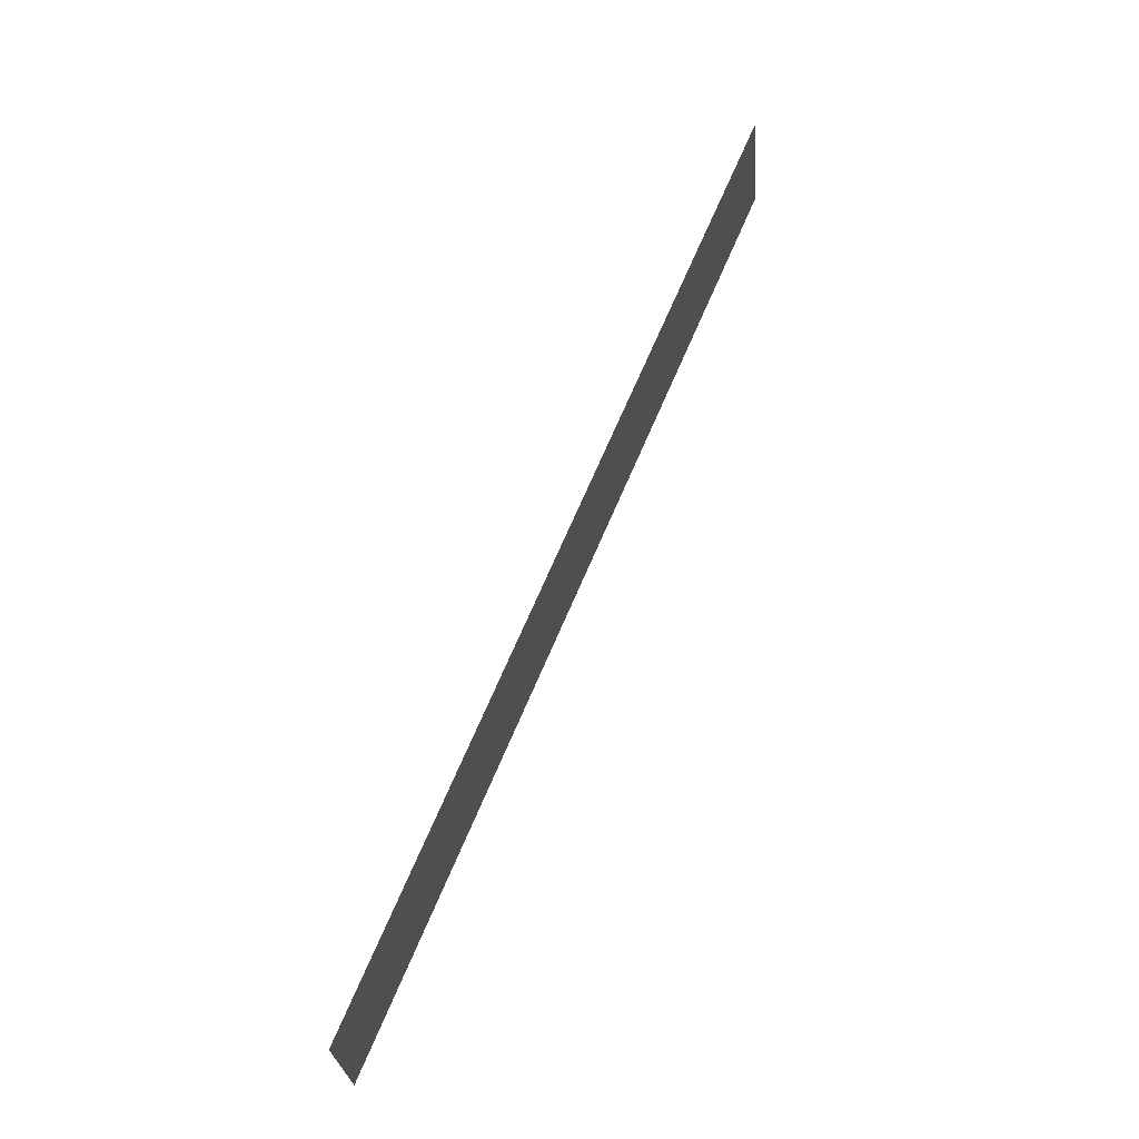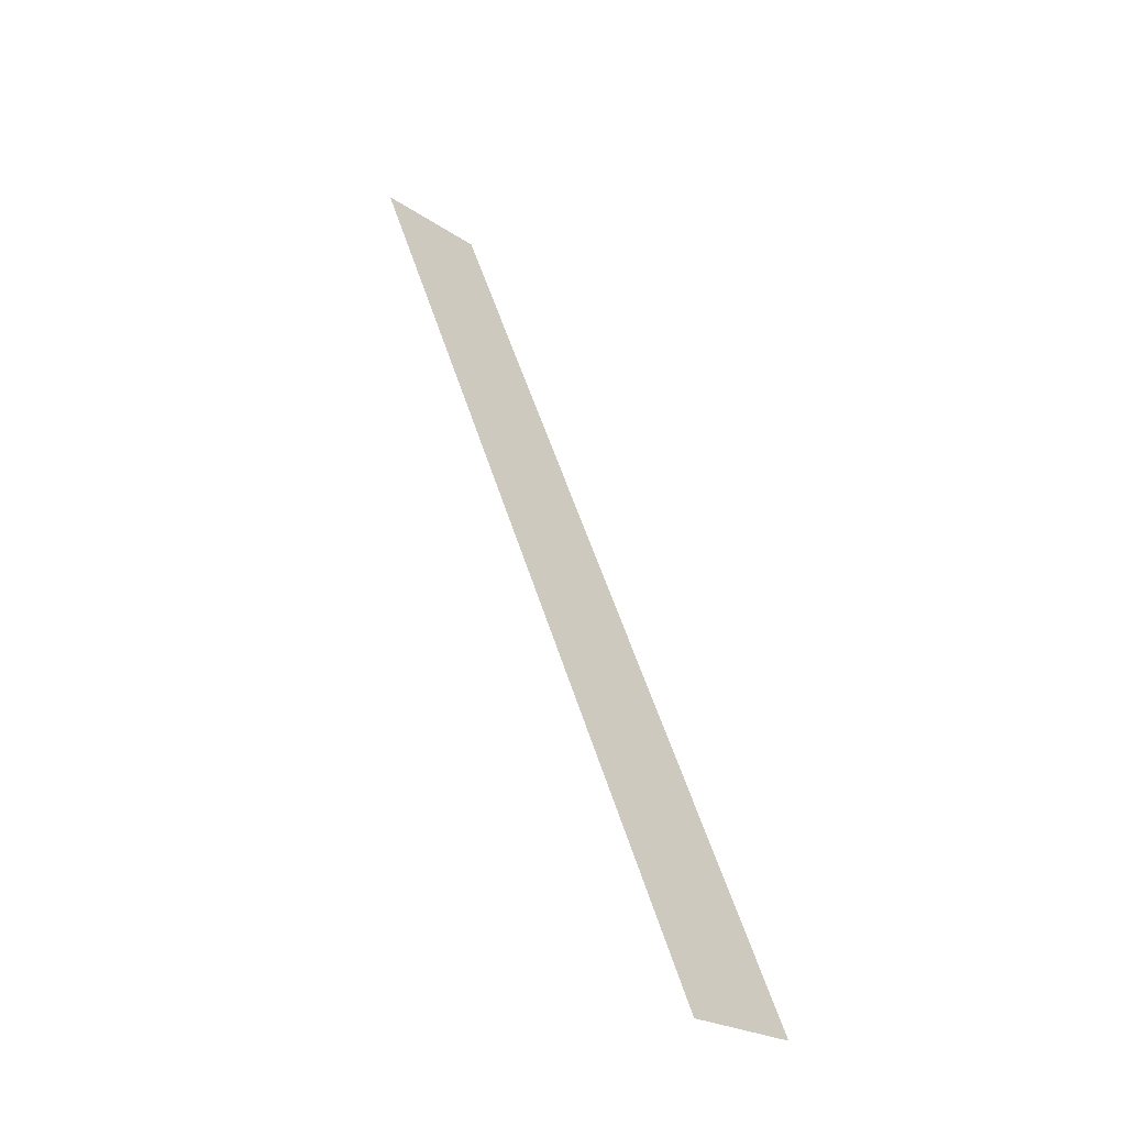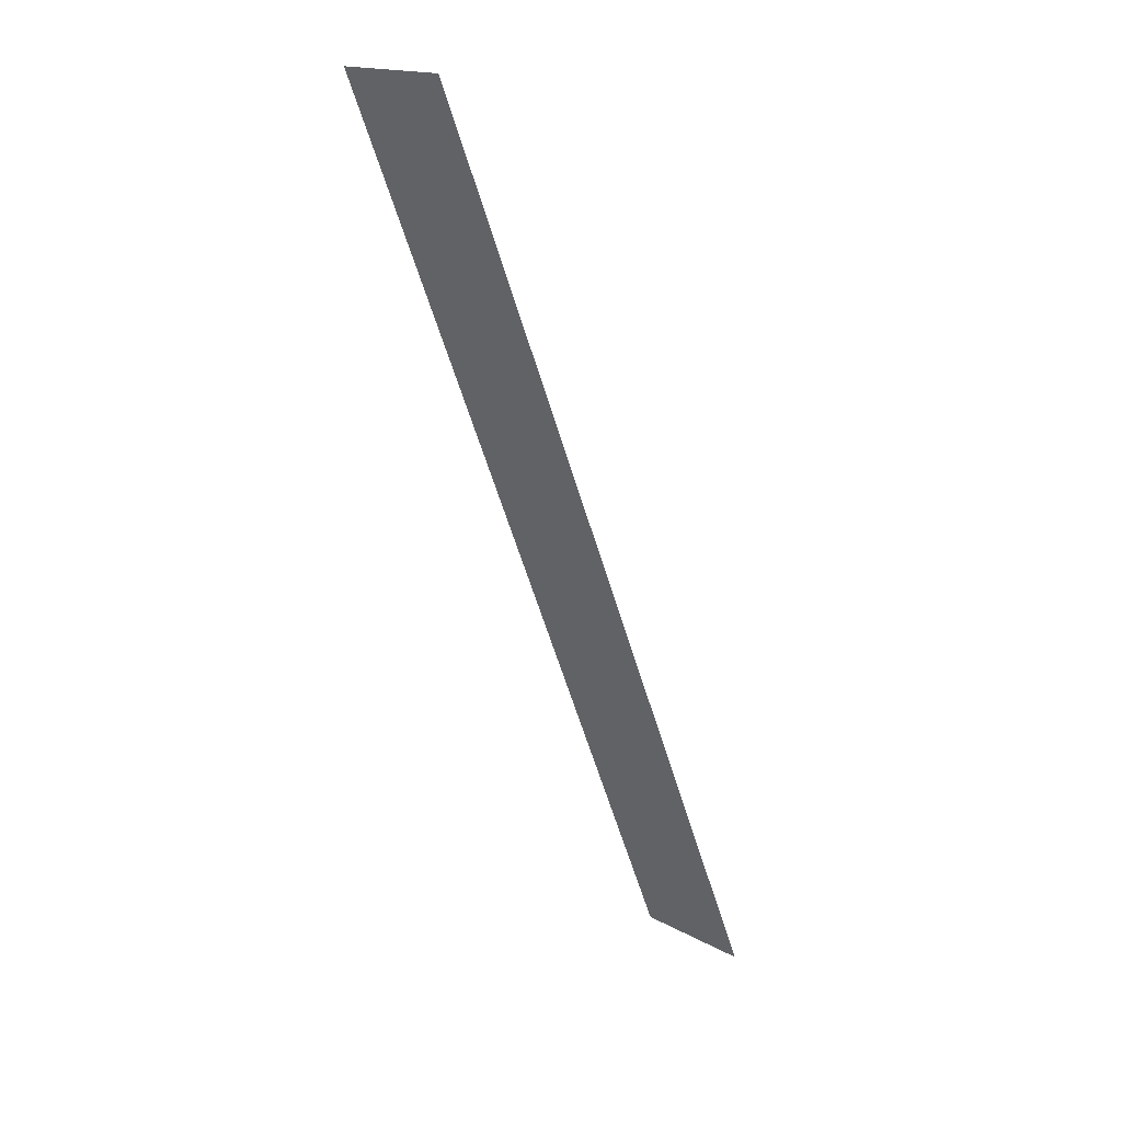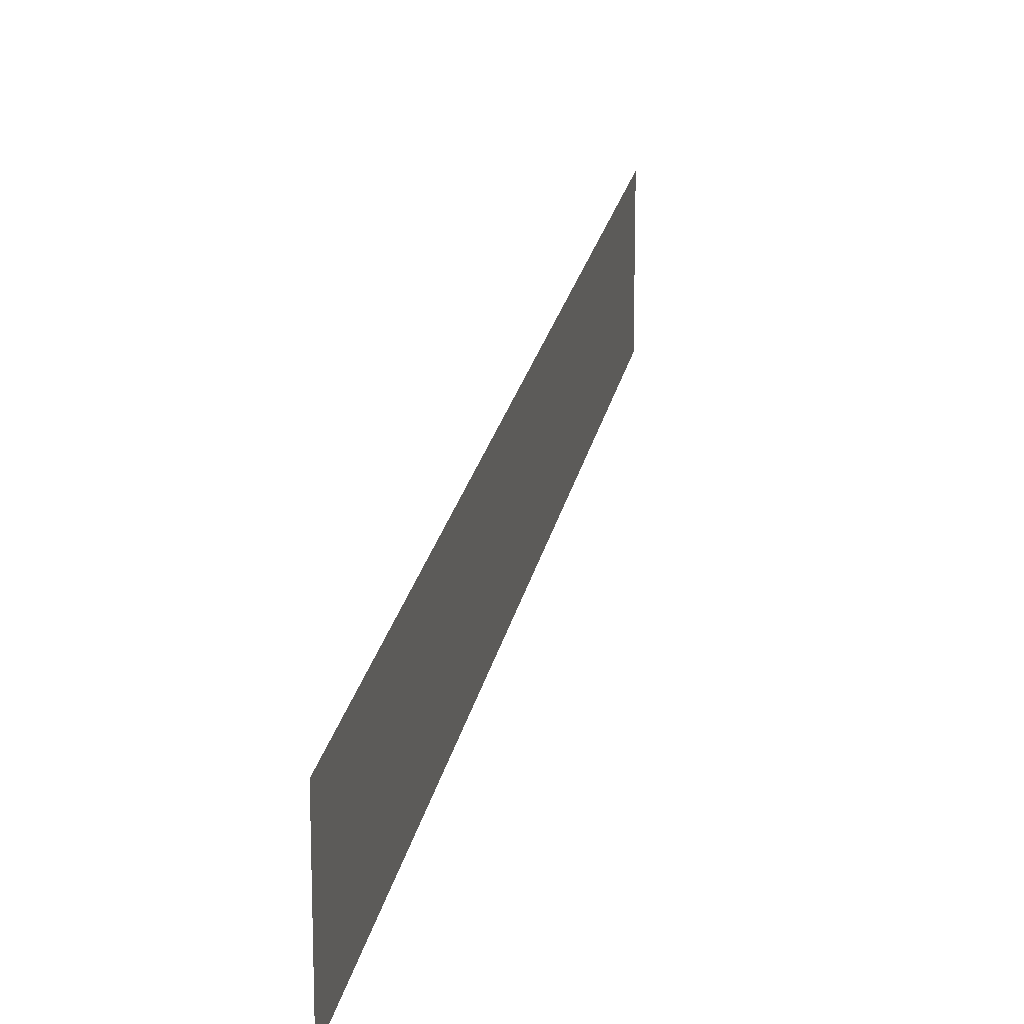
<metadata>
{"format":"obj","ext":"obj","renderer":"f3d","projection":"perspective","resolution":1024,"background":"white","views":[{"elev":-26.9,"azim":4.2,"up":"+Z"},{"elev":-23.6,"azim":-138.5,"up":"+Z"},{"elev":17.1,"azim":137.2,"up":"+Z"},{"elev":19.7,"azim":31.9,"up":"+Y"}]}
</metadata>
<code>
v 4988 243.2 -2518
v 4949 243.2 -2612
v 4949 256 -2612
v 4988 243.2 -2518
v 4949 256 -2612
v 4988 256 -2518
f 1 2 3
f 4 5 6

</code>
